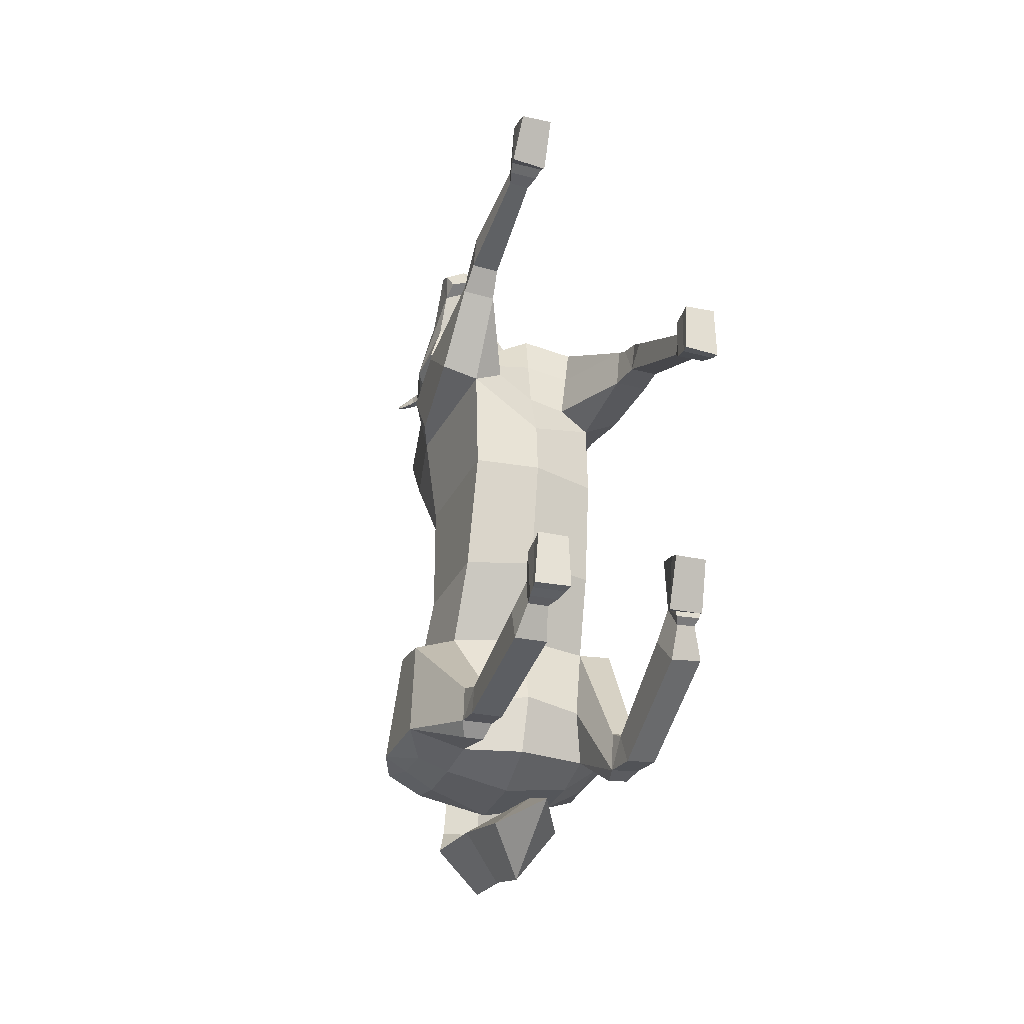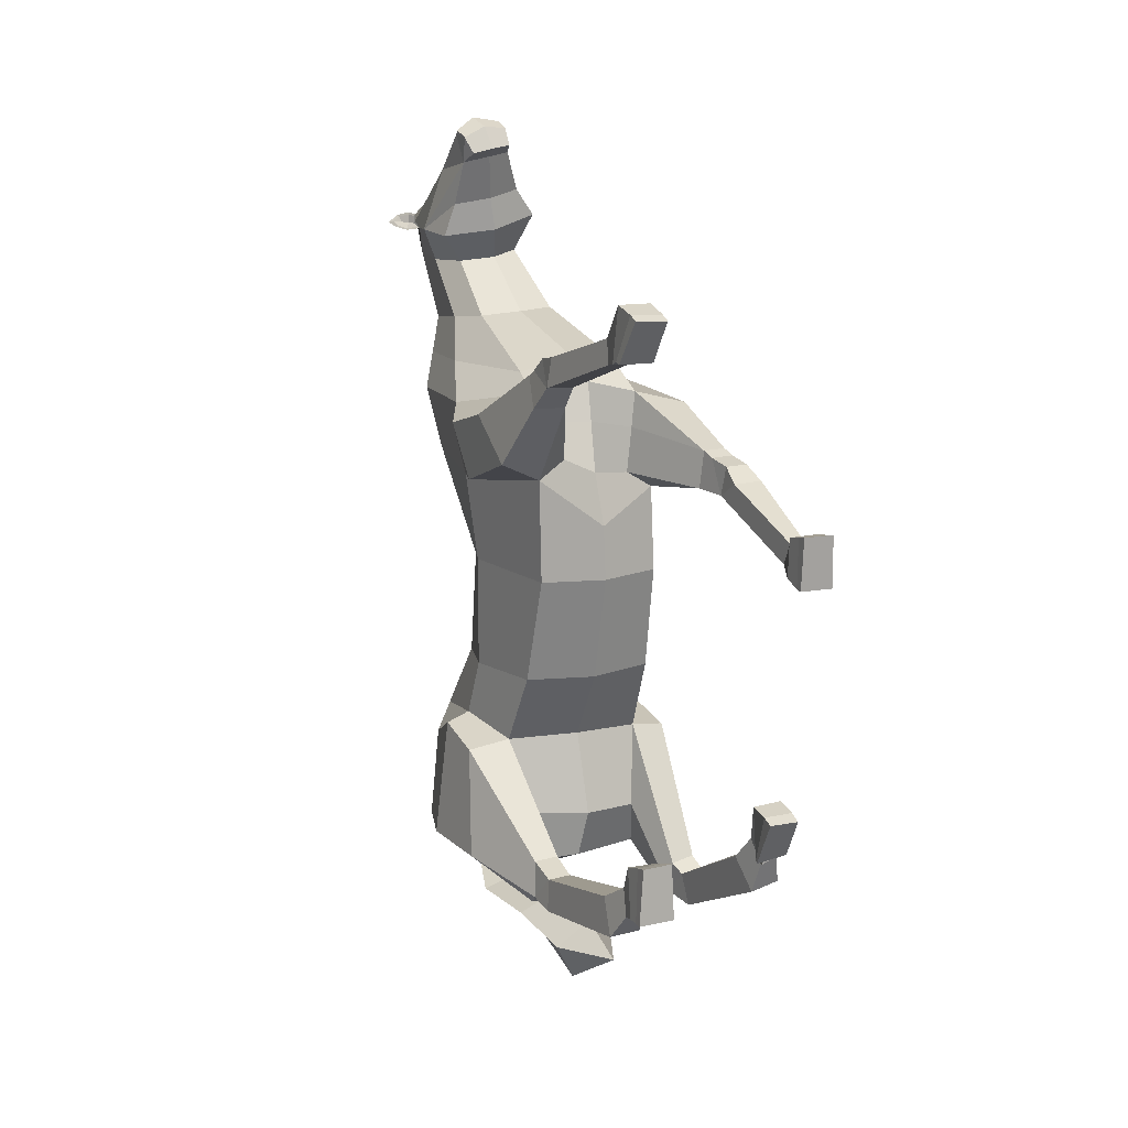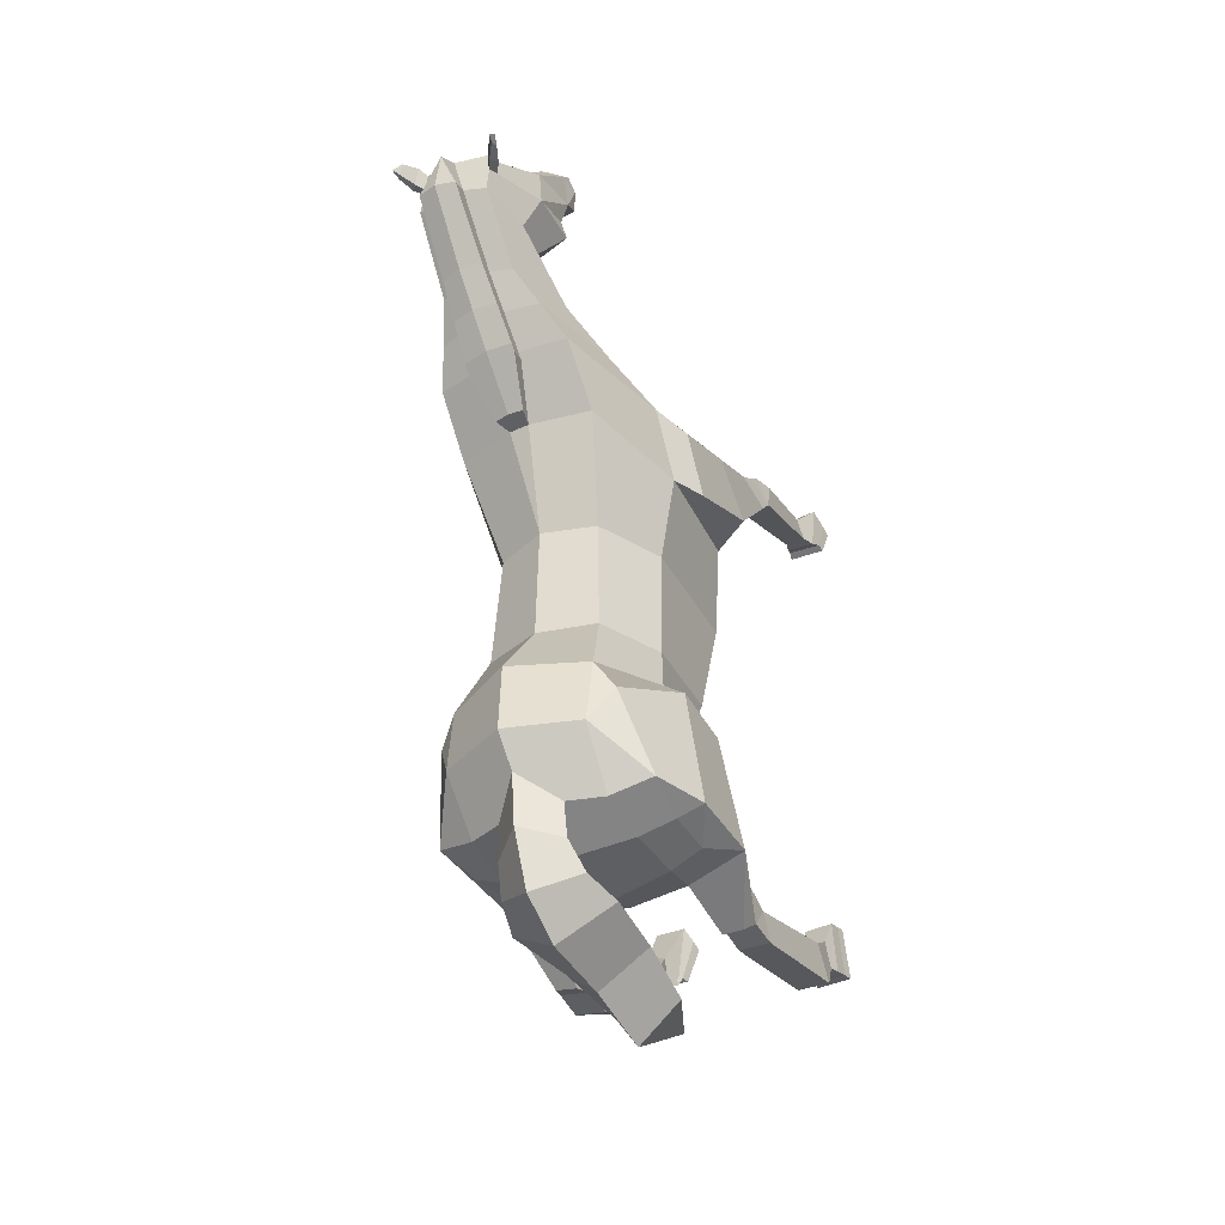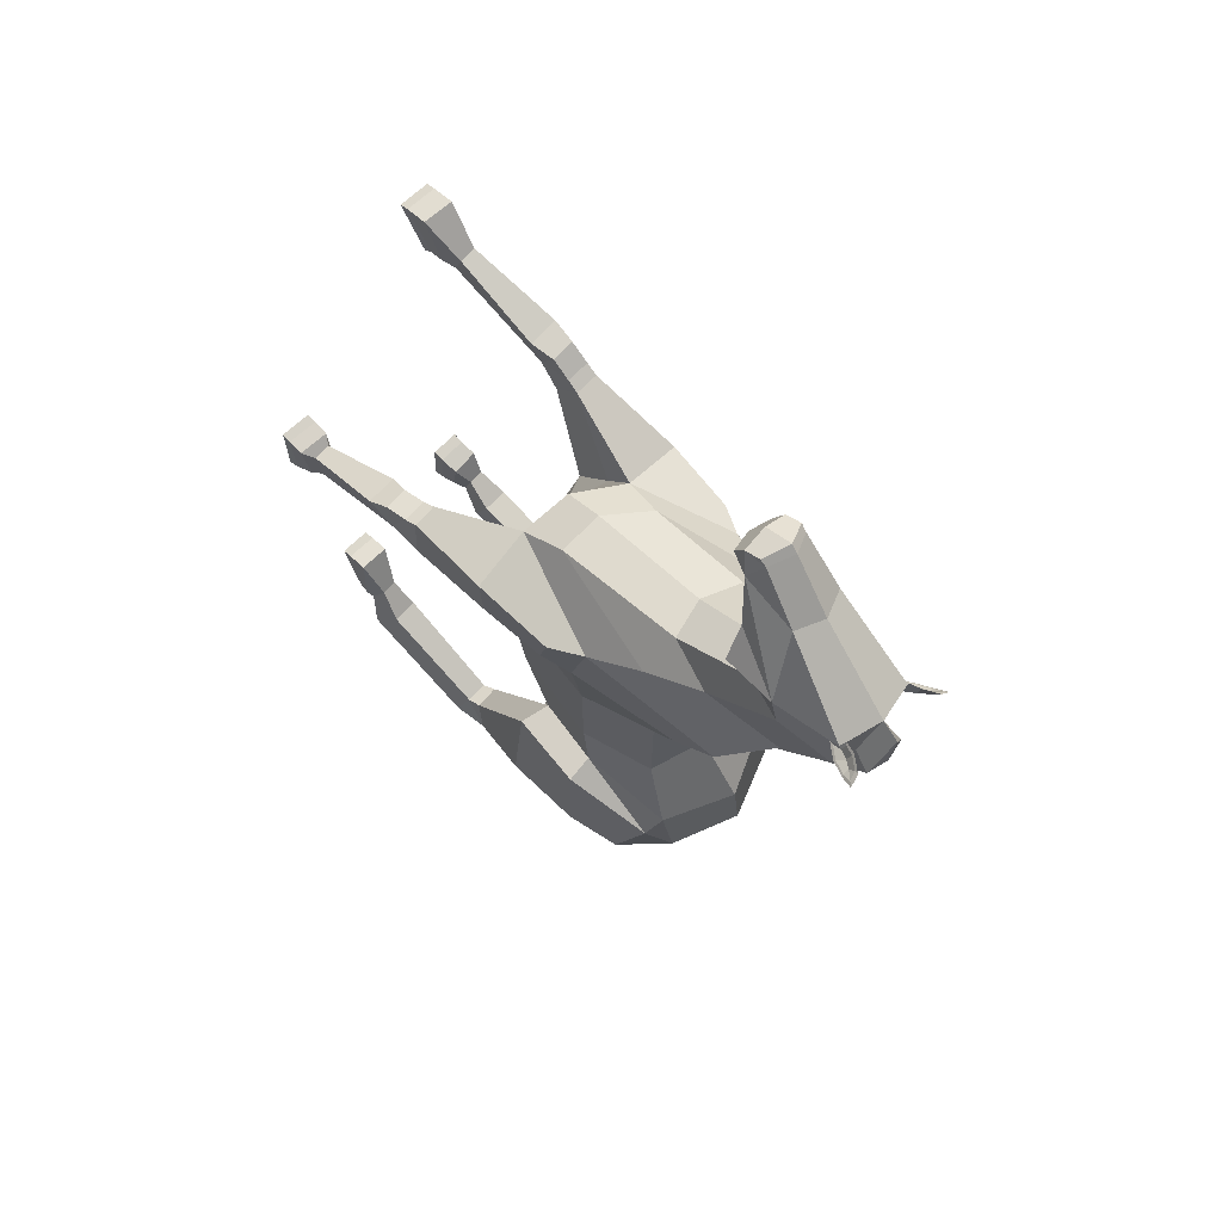
<metadata>
{"format":"obj","ext":"obj","renderer":"f3d","projection":"perspective","resolution":1024,"background":"white","views":[{"elev":-29.9,"azim":-17.2,"up":"+Z"},{"elev":14.1,"azim":-25.7,"up":"+Z"},{"elev":-38.6,"azim":-149.3,"up":"+Z"},{"elev":70.1,"azim":135.9,"up":"+Z"}]}
</metadata>
<code>
o Horse_Cylinder
v 0.5301 2.604 0.1993
v 0.584 3.159 -1.709
v 0.6615 3.792 0.2107
v 0.7057 3.909 -1.57
v 0.3697 4.509 0.2065
v 0.5801 4.902 -1.778
v 0.5481 2.807 -0.9081
v 0.6732 3.813 -0.9775
v 0.4324 4.56 -1.034
v 0.4446 2.915 -2.548
v 0.5502 3.12 -3.049
v 0.5367 5.034 -2.505
v 0.5689 4.97 1.246
v 0.8044 3.817 1.279
v 0.2468 2.691 1.263
v 1.115 3.151 -2.784
v 0.4868 4.653 -3.055
v 0.5066 3.554 -3.207
v 0.4964 4.142 -3.198
v 0.5538 5.421 1.821
v 0.7779 3.994 2.066
v 0.3528 2.728 2.108
v 0.2584 5.892 2.562
v 0.3919 5.103 2.662
v 0.2539 4.595 2.784
v 0.2463 6.402 3.348
v 0.319 5.835 3.368
v 0.1925 5.419 3.346
v 0.2051 6.407 3.741
v 0.3463 5.772 3.78
v -0.071 4.992 4.464
v -0.04075 5.572 4.361
v -0.1544 5.126 4.748
v -0.156 5.058 4.798
v -0.14 4.898 4.729
v -0.135 4.799 4.549
v 0.9092 3.088 -1.724
v 0.9907 3.928 -1.666
v 0.7537 4.82 -2.09
v 0.9146 4.539 -2.942
v 1.082 3.995 -2.773
v 0.8561 3.58 -2.939
v 0.8392 4.057 -3.014
v 0.8908 2.59 -3.427
v 0.6762 2.567 -3.456
v 0.8861 2.297 -3.004
v 0.6238 2.267 -3.041
v 0.6455 2.373 -3.411
v 0.9569 2.405 -3.37
v 0.9051 2.147 -3.093
v 0.6608 2.129 -3.122
v 0.9555 1.057 -2.478
v 0.6767 1.027 -2.517
v 0.7282 0.7696 -2.824
v 1.058 0.8055 -2.778
v 0.9317 0.2419 -1.912
v 0.6121 0.2474 -1.906
v 0.6177 0.497 -2.398
v 0.9862 0.5329 -2.378
v 0.757 0.65 -2.484
v 0.7207 0.7944 -2.245
v 0.8912 0.8209 -2.198
v 0.9598 0.6851 -2.449
v 0.7097 0.5448 -2.44
v 0.6086 0.5742 -1.814
v 0.9308 0.5762 -1.802
v 0.9902 0.6167 -2.388
v 0.5699 2.756 1.071
v 0.9543 2.774 1.257
v 0.9281 3.527 1.435
v 0.9795 2.785 1.939
v 0.9534 3.656 1.986
v 0.7018 1.503 1.197
v 0.9932 1.518 1.198
v 0.967 1.452 1.506
v 0.7208 1.439 1.505
v 1.014 1.241 1.372
v 0.6944 1.225 1.368
v 1.088 0.004836 1.067
v 0.7679 0.01846 1.071
v 0.7457 0.02209 0.5391
v 1.122 0.04841 0.5231
v 0.8025 0.4333 0.7139
v 0.8185 0.3514 0.9353
v 0.996 0.3655 0.9318
v 1.012 0.4446 0.7147
v 0.7685 0.3038 0.6056
v 0.7636 0.2723 1.019
v 1.084 0.2598 1.025
v 1.065 0.3198 0.6122
v 0.9149 1.818 1.615
v 0.9978 1.865 1.216
v 0.6448 1.844 1.212
v 0.6643 1.796 1.612
v 0.1305 4.776 -3.065
v 0.1291 4.765 -3.442
v 0.1994 4.589 -3.729
v 0.303 4.238 -3.87
v 0.1274 2.765 -4.031
v 0.3443 5.235 3.75
v 0.1188 5.179 4.042
v 0.2066 6.308 3.665
v 0.1566 6.438 3.817
v 0.1786 6.411 3.638
v 0.3114 6.453 3.666
v 0.2481 6.521 3.66
v 0.1935 6.554 3.837
v 0.3747 6.616 3.716
v 0.3431 6.668 3.724
v 0.2922 6.691 3.825
v 0.4012 6.722 3.771
v 0.2181 6.354 3.682
v 0.2101 6.434 3.718
v 0.2999 6.467 3.682
v 0.18 6.455 3.8
v 0.2081 6.545 3.816
v 0.3492 6.593 3.721
v 0.2848 6.652 3.806
v 0.3642 6.68 3.774
v 0.2425 6.525 3.727
v 0.2957 6.6 3.751
v 0.7588 0.1142 0.5419
v 0.7674 0.117 1.049
v 1.087 0.1002 1.048
v 1.105 0.1374 0.5406
v 0.6422 0.56 -2.379
v 0.6114 0.3649 -1.857
v 0.9323 0.3592 -1.857
v 0.9813 0.586 -2.35
v 0.04863 5.511 1.833
v 0.03287 5.969 2.568
v -0.06381 5.115 1.241
v -0.01722 5.299 1.257
v 0.01571 6.467 3.332
v 0.04914 5.46 1.763
v 0.0943 5.708 1.747
v 0.08166 6.166 2.483
v 0.07114 6.663 3.247
v 0.09491 5.658 1.677
v -0.166 2.359 0.2152
v -0.1587 3.036 -1.661
v -0.8621 2.446 0.2422
v -0.8893 3.235 -1.689
v -0.9934 3.791 0.2099
v -1.067 3.927 -1.55
v -0.7016 4.508 0.2067
v -0.8907 4.887 -1.742
v -0.166 4.696 0.2068
v -0.1587 5.238 -1.743
v -0.1655 2.609 -0.9048
v -0.8659 2.805 -0.9034
v -0.9882 3.808 -0.969
v -0.7516 4.557 -1.028
v -0.1603 4.725 -1.023
v -0.166 2.752 -2.495
v -0.7645 3.092 -2.521
v -0.8083 3.067 -3.07
v -0.8978 5.014 -2.456
v -0.1837 5.31 -2.478
v -0.9121 4.97 1.241
v -1.136 3.764 1.166
v -0.5788 2.496 1.502
v -0.166 2.612 1.308
v -0.1688 2.984 -3.054
v -1.41 3.087 -2.901
v -0.8901 4.629 -3.029
v -0.2166 4.401 -3.561
v -0.87 3.503 -3.167
v -0.1894 3.511 -3.308
v -0.204 4.329 -3.303
v -0.885 4.108 -3.153
v -0.1706 5.115 1.241
v -0.8987 5.421 1.845
v -1.112 4.059 1.897
v -0.6848 3.066 2.113
v -0.1656 2.786 2.24
v -0.5516 5.892 2.575
v -0.6812 5.103 2.667
v -0.5559 4.632 2.727
v -0.1544 4.482 2.772
v -0.5409 6.394 3.274
v -0.6073 5.821 3.235
v -0.4731 5.409 3.25
v -0.1383 5.228 3.296
v -0.2156 6.509 3.722
v -0.6249 6.393 3.617
v -0.7697 5.751 3.585
v -0.601 4.981 4.366
v -0.3361 4.884 4.427
v -0.332 5.681 4.318
v -0.615 5.56 4.255
v -0.4176 5.147 4.839
v -0.4071 5.223 4.774
v -0.6298 5.117 4.66
v -0.6434 5.048 4.707
v -0.3961 4.877 4.752
v -0.6274 4.888 4.638
v -0.3505 4.754 4.519
v -0.564 4.791 4.47
v -1.308 3.35 -1.788
v -1.306 3.959 -1.657
v -1.076 4.798 -2.034
v -1.294 4.5 -2.882
v -1.469 3.936 -2.9
v -1.203 3.511 -3.042
v -1.217 4.003 -3.013
v -1.003 2.38 -3.234
v -0.786 2.389 -3.23
v -1.032 2.262 -2.727
v -0.7658 2.273 -2.722
v -0.7378 2.239 -3.106
v -1.053 2.226 -3.113
v -1.008 1.97 -2.83
v -0.7621 1.98 -2.825
v -0.982 0.7437 -2.547
v -0.6992 0.7552 -2.541
v -0.6651 0.5905 -2.909
v -0.9999 0.5768 -2.916
v -0.9317 0.01846 -2.012
v -0.618 0.0267 -2.011
v -0.6057 -0.00541 -2.578
v -0.9764 0.003693 -2.583
v -0.7253 0.3713 -2.628
v -0.7465 0.4511 -2.358
v -0.9207 0.4447 -2.358
v -0.9335 0.3645 -2.631
v -0.6679 0.2257 -2.619
v -0.6514 0.3348 -2.114
v -0.9468 0.3108 -2.091
v -0.9494 0.2441 -2.608
v -0.9018 2.407 1.328
v -0.1659 2.407 0.7789
v -1.267 2.517 1.501
v -1.26 3.386 1.189
v -1.298 3.04 1.938
v -1.288 3.741 1.741
v -0.8667 1.694 2.388
v -1.158 1.681 2.401
v -1.125 1.85 2.666
v -0.8788 1.861 2.655
v -1.146 1.599 2.714
v -0.8274 1.612 2.698
v -1.086 -0.02095 3.251
v -0.7679 -0.03572 3.235
v -0.7454 0.2723 2.815
v -1.121 0.2248 2.825
v -0.8419 0.5824 2.764
v -0.8476 0.6711 2.993
v -1.024 0.6627 3.006
v -1.051 0.5731 2.774
v -0.7895 0.4509 2.805
v -0.7629 0.3047 3.356
v -1.084 0.3225 3.356
v -1.087 0.4223 2.798
v -1.117 2.175 2.455
v -1.201 1.897 2.168
v -0.8501 1.91 2.152
v -0.8653 2.179 2.449
v -0.2036 4.552 -3.201
v -0.5323 4.764 -3.036
v -0.1952 5.08 -2.796
v -0.215 4.555 -3.462
v -0.213 4.113 -3.597
v -0.5634 4.752 -3.412
v -0.2193 5.062 -3.35
v -0.1919 2.665 -3.714
v -0.6522 4.573 -3.692
v -0.2406 4.87 -3.915
v -0.191 2.074 -3.939
v -0.7549 4.219 -3.824
v -0.2457 4.433 -4.215
v -0.541 2.753 -4.002
v -0.2327 2.997 -4.51
v -0.1892 5.081 3.613
v -0.741 5.214 3.553
v -0.2538 5.055 3.963
v -0.6346 5.163 3.903
v -0.5972 6.296 3.55
v -0.6039 6.425 3.702
v -0.5609 6.401 3.537
v -0.7028 6.437 3.52
v -0.6412 6.508 3.533
v -0.6447 6.54 3.714
v -0.7835 6.598 3.548
v -0.7571 6.651 3.565
v -0.7383 6.675 3.675
v -0.828 6.703 3.593
v -0.6154 6.341 3.561
v -0.622 6.42 3.597
v -0.6973 6.451 3.538
v -0.6199 6.442 3.681
v -0.6522 6.531 3.689
v -0.7599 6.576 3.56
v -0.7249 6.636 3.659
v -0.7923 6.662 3.606
v -0.6581 6.511 3.595
v -0.7178 6.584 3.603
v -0.7597 0.3458 2.857
v -0.7666 0.06511 3.282
v -1.086 0.08172 3.293
v -1.109 0.3116 2.844
v -0.6244 0.09749 -2.589
v -0.6239 0.1471 -2.042
v -0.9331 0.1339 -2.039
v -0.9629 0.1048 -2.589
v -0.393 5.511 1.84
v -0.3274 5.969 2.575
v -0.2775 5.115 1.242
v -0.3292 5.299 1.259
v -0.3099 6.464 3.305
v -0.3957 5.46 1.77
v -0.1734 5.323 1.259
v -0.4457 5.709 1.758
v -0.1767 5.748 1.754
v -0.3768 6.166 2.491
v -0.1464 6.227 2.489
v -0.3528 6.659 3.215
v -0.1417 6.708 3.236
v -0.1906 6.702 3.637
v -0.4482 5.658 1.688
v 0.6846 2.01 -3.443
v 1.005 2.046 -3.402
v -1.045 1.926 -3.158
v -0.7197 1.939 -3.151
v 0.6896 1.672 1.556
v 0.938 1.689 1.561
v -0.8754 2.056 2.512
v -1.124 2.049 2.52
v 0.2177 3.495 -3.896
v -0.2367 3.704 -4.309
v -0.2 3.384 -3.602
v -0.6454 3.48 -3.858
v 0.5807 4.532 2.391
v 0.4066 5.656 2.192
v 0.3048 3.205 2.424
v -0.1585 3.201 2.449
v 0.04041 5.74 2.201
v -0.1602 5.987 2.122
v 0.08876 5.937 2.115
v -0.8963 4.599 2.256
v -0.7251 5.656 2.21
v -0.6195 3.475 2.27
v -0.3607 5.74 2.208
v -0.4106 5.937 2.125
v 0.3062 2.709 1.737
v -0.1659 2.711 1.83
v -0.6381 2.824 1.837
f 150 141 2 7
f 7 2 4 8
f 8 4 6 9
f 9 6 149 154
f 5 9 154 148
f 5 148 132 13
f 3 8 9 5
f 1 7 8 3
f 140 150 7 1
f 6 4 39
f 2 141 155 10
f 11 48 10
f 149 6 12 159
f 12 17 95 261 159
f 11 18 42 16
f 13 132 135 130 20
f 48 47 2 10
f 17 12 40
f 3 5 13 14
f 1 3 14 68
f 140 1 68 232
f 37 16 41 38
f 18 19 43 42
f 169 18 11 164
f 170 19 18 169
f 155 164 11 10
f 14 13 20 21
f 346 345 22 176
f 333 334 23 24
f 335 333 24 25
f 334 337 131 23
f 336 335 25 180
f 180 25 28 184
f 24 23 26 27
f 23 131 134 26
f 25 24 27 28
f 184 28 100 274
f 27 26 104 102 30
f 26 134 185 103 104
f 28 27 30 100
f 30 102 29 32
f 31 32 33
f 32 190 193 33
f 38 41 40 39
f 200 209 210 143
f 42 43 41
f 16 42 41
f 41 43 40
f 19 17 40 43
f 4 2 37 38
f 2 47 46 37
f 48 11 45
f 37 46 49 16
f 48 45 44 49
f 16 49 44
f 321 322 55 54
f 49 46 50
f 47 48 51
f 46 47 51 50
f 51 321 54 53
f 50 51 53 52
f 322 50 52 55
f 54 55 63 60
f 39 12 6
f 55 52 62 63
f 52 53 61 62
f 53 54 60 61
f 60 63 67 64
f 63 62 66 67
f 62 61 65 66
f 61 60 64 65
f 68 14 70 69
f 232 68 15 163
f 69 70 72 71
f 21 22 71 72
f 14 21 72 70
f 325 76 75 326
f 76 73 78
f 75 76 78 77
f 74 75 77
f 73 74 86 83
f 74 77 85 86
f 77 78 84 85
f 78 73 83 84
f 83 86 90 87
f 86 85 89 90
f 85 84 88 89
f 84 83 87 88
f 40 12 39
f 345 15 93 94
f 69 71 91 92
f 69 92 93 68
f 68 93 15
f 22 94 91 71
f 326 75 74
f 259 95 17 19 170
f 101 30 31
f 276 101 31 189
f 100 30 101
f 32 31 30
f 274 100 101 276
f 106 107 110 109
f 104 103 107 106
f 108 111 119 117
f 105 106 109 108
f 102 104 106 105
f 107 103 115 116
f 105 108 117 114
f 109 110 111
f 29 102 112 113
f 111 110 118 119
f 103 29 113 115
f 108 109 111
f 190 32 29 103 185
f 118 121 119
f 118 116 120 121
f 120 113 112 114
f 113 120 116 115
f 120 114 117 121
f 102 105 114 112
f 110 107 116 118
f 121 117 119
f 132 148 172
f 150 151 143 141
f 151 152 145 143
f 152 153 147 145
f 153 154 149 147
f 146 148 154 153
f 146 160 308 148
f 144 146 153 152
f 142 144 152 151
f 140 142 151 150
f 147 202 201 145
f 143 156 155 141
f 211 157 156
f 149 159 158 147
f 158 159 261 260 166
f 157 165 205 168
f 160 173 306 311 308
f 143 210 211 156
f 166 203 158
f 144 161 160 146
f 142 231 161 144
f 140 232 231 142
f 200 201 204 165
f 168 205 206 171
f 169 164 157 168
f 170 169 168 171
f 155 156 157 164
f 161 174 173 160
f 346 176 175 347
f 340 178 177 341
f 342 179 178 340
f 341 177 307 343
f 336 180 179 342
f 180 184 183 179
f 178 182 181 177
f 177 181 310 307
f 179 183 182 178
f 184 274 275 183
f 182 187 278 280 181
f 181 280 279 185 310
f 183 275 187 182
f 187 191 186 278
f 188 194 191
f 191 194 193 190
f 201 202 203 204
f 205 204 206
f 165 204 205
f 204 203 206
f 171 206 203 166
f 145 201 200 143
f 211 208 157
f 165 212 209 200
f 211 212 207 208
f 157 208 207 165
f 165 207 212
f 324 217 218 323
f 212 213 209
f 210 214 211
f 209 213 214 210
f 214 216 217 324
f 213 215 216 214
f 323 218 215 213
f 217 223 226 218
f 202 147 158
f 218 226 225 215
f 215 225 224 216
f 216 224 223 217
f 223 227 230 226
f 226 230 229 225
f 225 229 228 224
f 224 228 227 223
f 231 233 234 161
f 232 163 162 231
f 233 235 236 234
f 174 236 235 175
f 161 234 236 174
f 327 328 239 240
f 240 242 237
f 239 241 242 240
f 238 241 239
f 237 247 250 238
f 238 250 249 241
f 241 249 248 242
f 242 248 247 237
f 247 251 254 250
f 250 254 253 249
f 249 253 252 248
f 248 252 251 247
f 203 202 158
f 347 258 257 162
f 233 256 255 235
f 233 231 257 256
f 231 162 257
f 175 235 255 258
f 328 238 239
f 259 170 171 166 260
f 277 188 187
f 276 189 188 277
f 275 277 187
f 191 187 188
f 274 276 277 275
f 282 285 286 283
f 280 282 283 279
f 284 293 295 287
f 281 284 285 282
f 278 281 282 280
f 283 292 291 279
f 281 290 293 284
f 285 287 286
f 186 289 288 278
f 287 295 294 286
f 279 291 289 186
f 284 287 285
f 190 185 279 186 191
f 294 295 297
f 294 297 296 292
f 296 290 288 289
f 289 291 292 296
f 296 297 293 290
f 278 288 290 281
f 286 294 292 283
f 297 295 293
f 308 172 148
f 49 50 322
f 51 48 321
f 48 49 322 321
f 212 323 213
f 214 324 211
f 211 324 323 212
f 39 4 38
f 93 92 74 73
f 91 326 74 92
f 73 76 325
f 94 325 326 91
f 255 256 238 328
f 237 327 240
f 258 255 328 327
f 257 237 238 256
f 16 44 45 11
f 176 336 342 175
f 173 341 343 306
f 175 342 340 174
f 174 340 341 173
f 176 22 335 336
f 20 130 337 334
f 22 21 333 335
f 21 20 334 333
f 175 258 347
f 237 257 258 327
f 163 346 347 162
f 22 345 94
f 73 325 94 93
f 163 15 345 346
f 95 259 262 96
f 33 193 192 34
f 34 192 196 35
f 35 196 198 36
f 36 198 189 31
f 34 35 33
f 36 31 35
f 31 33 35
f 127 126 58 57
f 57 58 59 56
f 128 127 57 56
f 129 128 56 59
f 126 129 59 58
f 123 122 81 80
f 80 81 82 79
f 124 123 80 79
f 125 124 79 82
f 122 125 82 81
f 265 96 97 268
f 261 95 96 265
f 96 262 167 97
f 268 97 98 271
f 97 167 263 98
f 329 331 266 99
f 330 329 99 273
f 99 266 269
f 273 99 269
f 87 90 125 122
f 90 89 124 125
f 89 88 123 124
f 88 87 122 123
f 64 67 129 126
f 67 66 128 129
f 66 65 127 128
f 65 64 126 127
f 339 136 314 338
f 337 130 136 339
f 135 132 133 139
f 130 135 139 136
f 134 131 137 138
f 138 137 316 318
f 136 139 133 312 314
f 319 138 318
f 133 132 312
f 185 134 138 319
f 132 172 312
f 260 264 262 259
f 194 195 192 193
f 195 197 196 192
f 197 199 198 196
f 199 188 189 198
f 195 194 197
f 199 197 188
f 188 197 194
f 303 220 221 302
f 220 219 222 221
f 304 219 220 303
f 305 222 219 304
f 302 221 222 305
f 299 244 245 298
f 244 243 246 245
f 300 243 244 299
f 301 246 243 300
f 298 245 246 301
f 265 268 267 264
f 261 265 264 260
f 264 267 167 262
f 268 271 270 267
f 267 270 263 167
f 332 272 266 331
f 330 273 272 332
f 272 269 266
f 273 269 272
f 251 298 301 254
f 254 301 300 253
f 253 300 299 252
f 252 299 298 251
f 227 302 305 230
f 230 305 304 229
f 229 304 303 228
f 228 303 302 227
f 344 338 314 313
f 343 344 313 306
f 311 320 309 308
f 306 313 320 311
f 310 317 315 307
f 317 318 316 315
f 313 314 312 309 320
f 319 318 317
f 309 312 308
f 185 319 317 310
f 308 312 172
f 271 330 332 270
f 270 332 331 263
f 271 98 329 330
f 98 263 331 329
f 307 315 344 343
f 315 316 338 344
f 131 337 339 137
f 137 339 338 316

</code>
